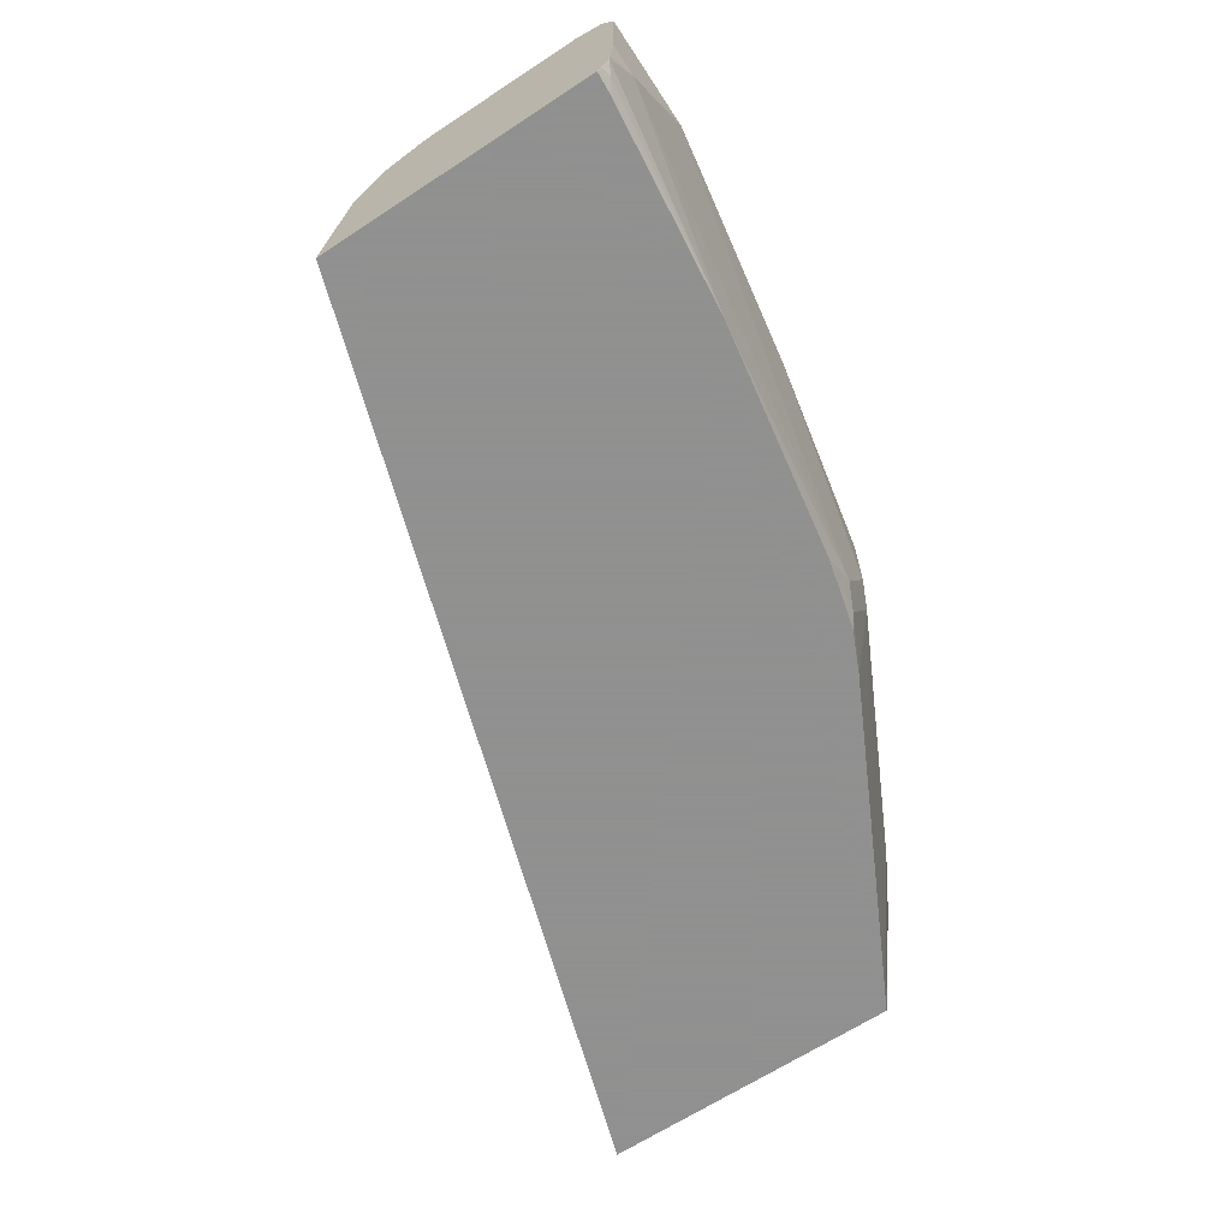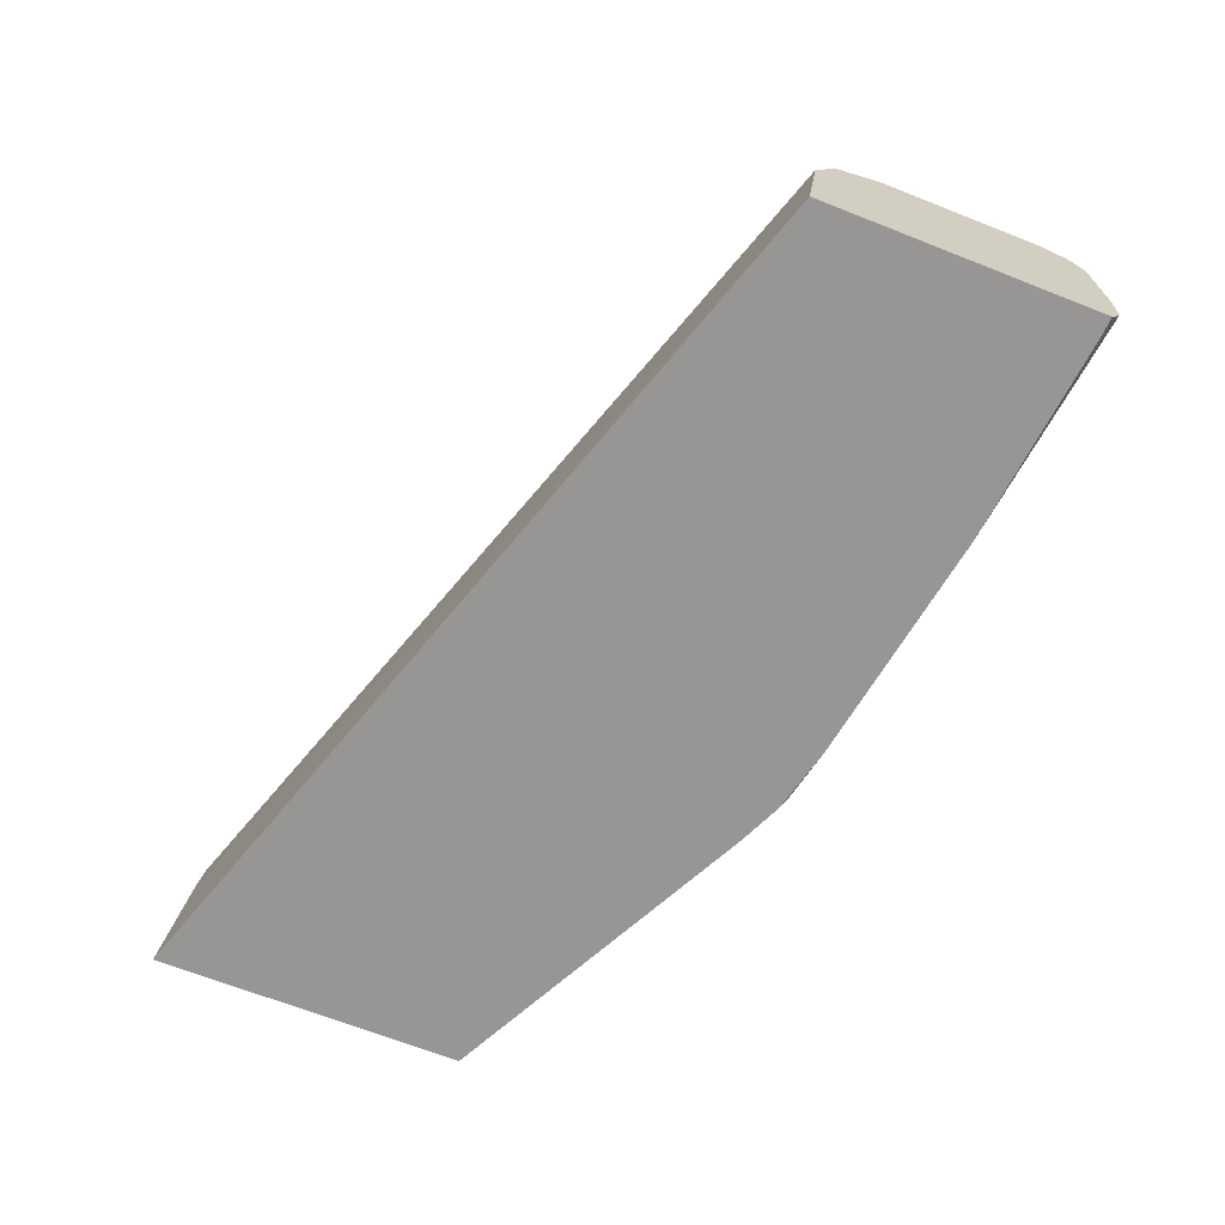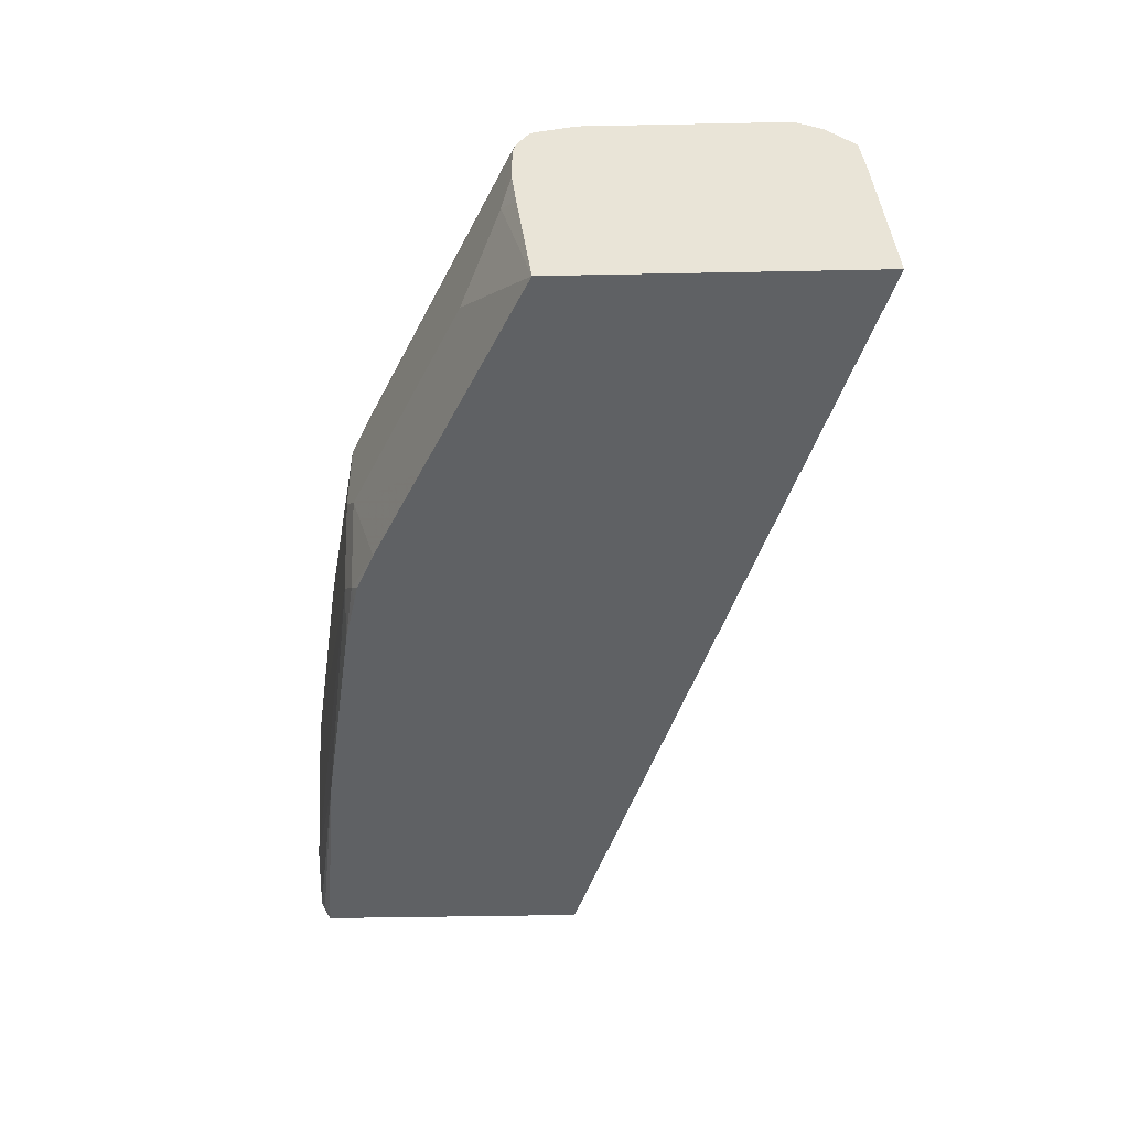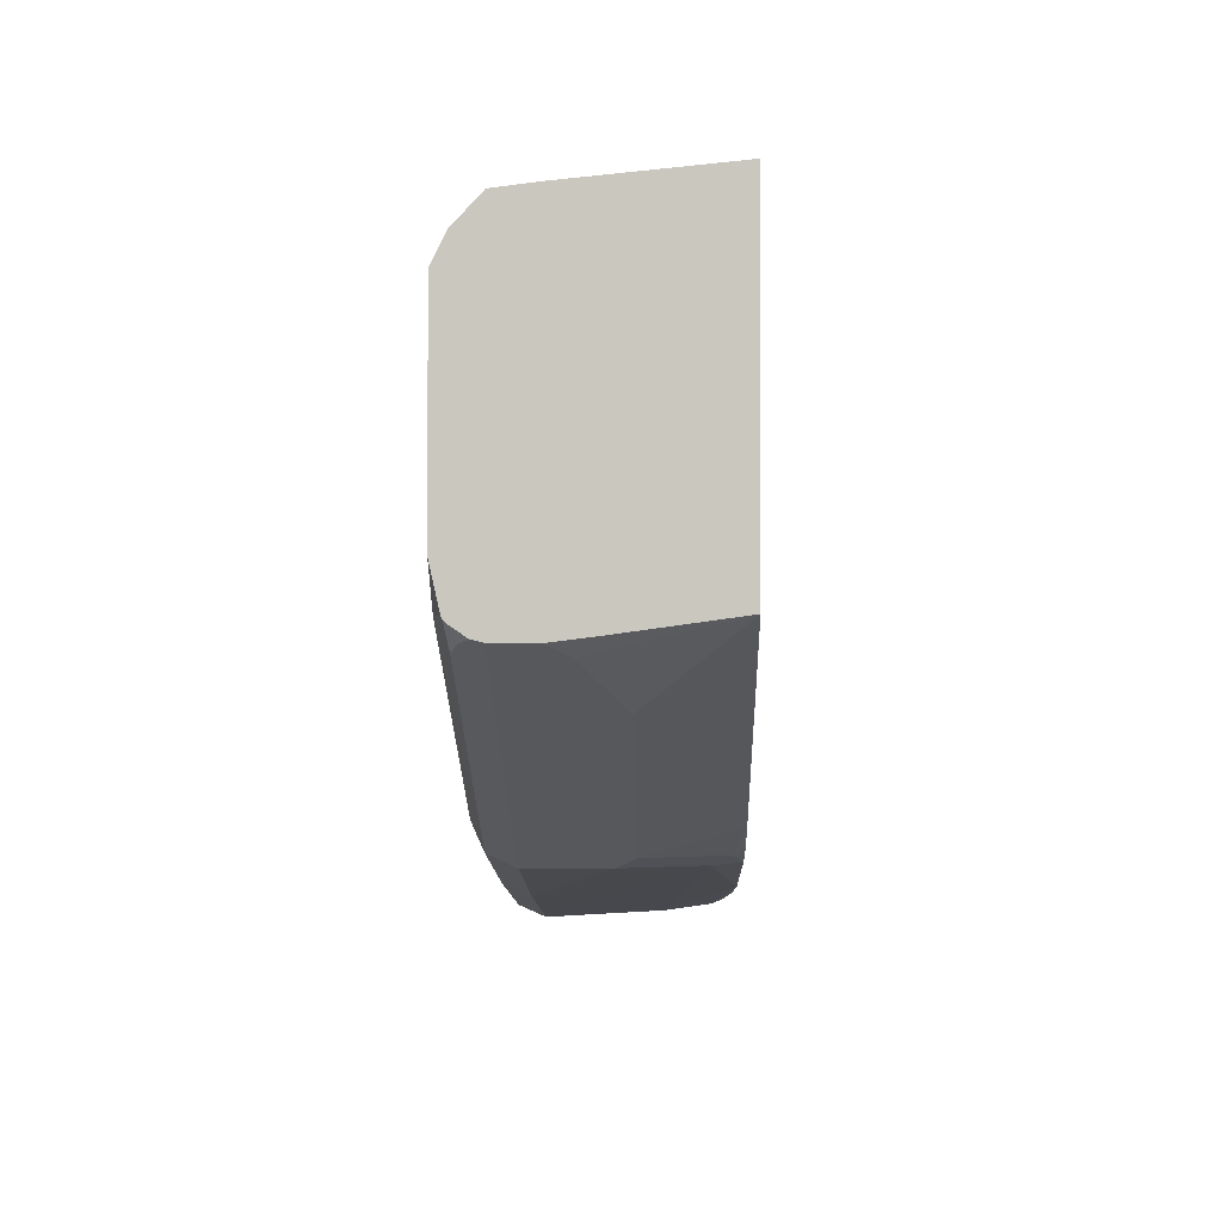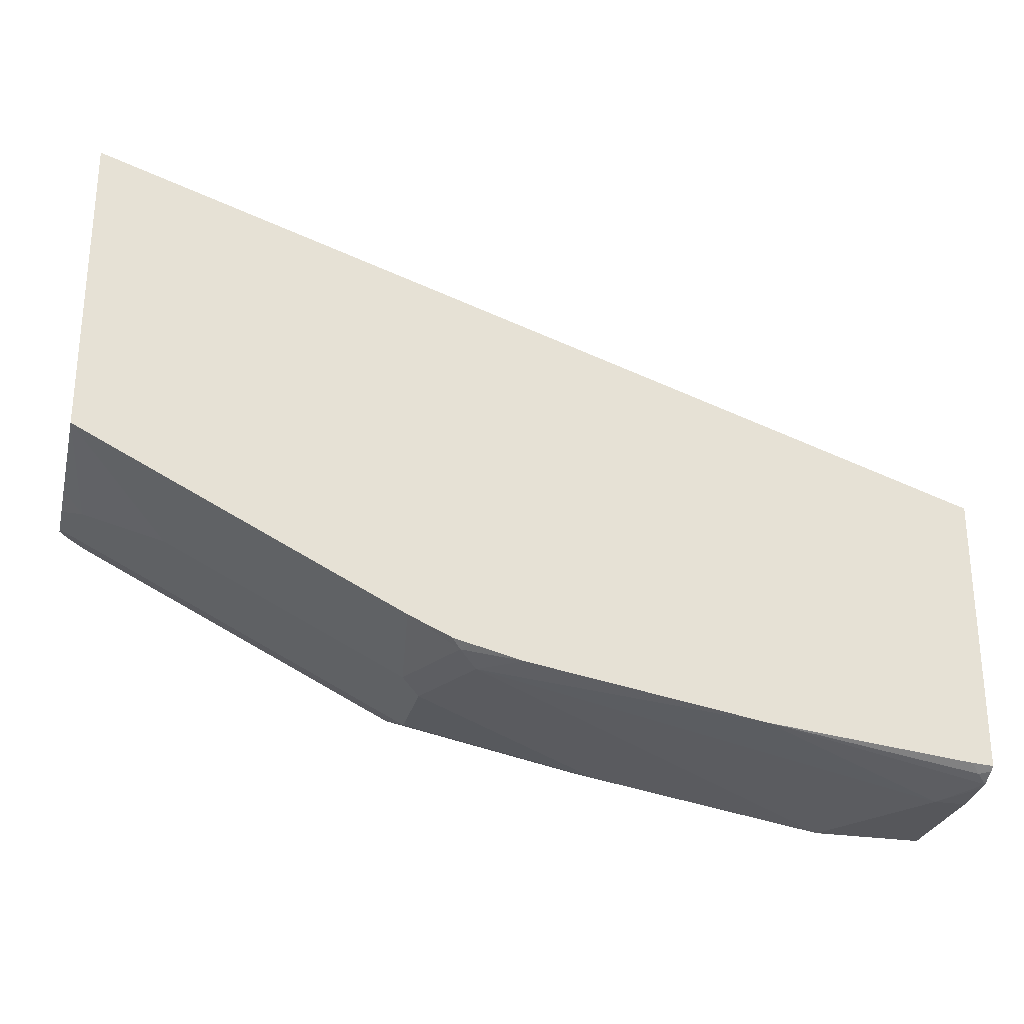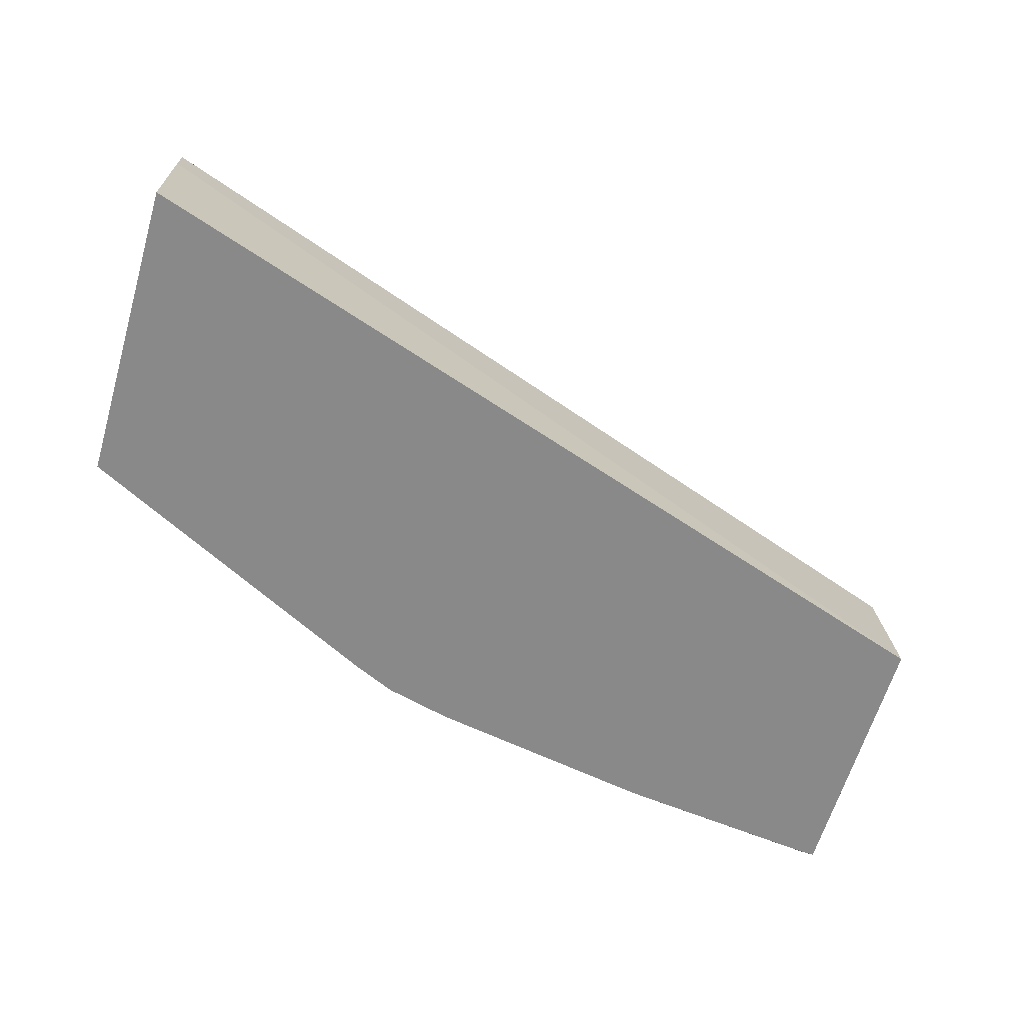
<metadata>
{"format":"obj","ext":"obj","renderer":"f3d","projection":"perspective","resolution":1024,"background":"white","views":[{"elev":-65.8,"azim":123.3,"up":"+Y"},{"elev":-67.8,"azim":68.5,"up":"+Y"},{"elev":-45.5,"azim":-88.7,"up":"+Y"},{"elev":-1.9,"azim":-88.5,"up":"+Z"},{"elev":-27.2,"azim":-13.5,"up":"+Z"},{"elev":-63.2,"azim":-16.4,"up":"+Y"}]}
</metadata>
<code>
v -0.00399 0.4052 -0.8875
v -0.00399 0.418 -0.8811
v -0.00399 0.3473 -0.8875
v -0.05791 0.4052 -0.8875
v -0.00399 0.4245 -0.8682
v -0.06432 0.418 -0.8811
v -0.00399 0.328 -0.886
v -0.01932 0.3473 -0.8875
v -0.1544 0.3666 -0.8682
v -0.1737 0.4052 -0.8682
v -0.1801 0.418 -0.8618
v -0.00399 0.4245 -0.791
v -0.05791 0.4245 -0.8682
v -0.00399 0.324 -0.8855
v -0.1158 0.3138 -0.8682
v -0.2508 0.328 -0.8489
v -0.2701 0.3666 -0.8489
v -0.2701 0.4052 -0.8489
v -0.1737 0.4245 -0.8489
v -0.2765 0.418 -0.8425
v -0.00399 0.4235 -0.7866
v -0.03861 0.4245 -0.7718
v -0.00399 0.3165 -0.8818
v -0.009675 0.3184 -0.8827
v -0.2315 0.3138 -0.8489
v -0.01424 0.3138 -0.8793
v -0.2604 0.3184 -0.8441
v -0.2797 0.357 -0.8441
v -0.2958 0.3666 -0.8361
v -0.2958 0.4052 -0.8361
v -0.2701 0.4245 -0.8296
v -0.3618 0.4148 -0.8007
v -0.4309 0.418 -0.7653
v -0.4245 0.4245 -0.7525
v -0.01932 0.4196 -0.7694
v -0.00399 0.4184 -0.7764
v -0.03861 0.418 -0.7589
v -0.4438 0.4245 -0.6367
v -0.4439 0.4244 -0.6365
v -0.4439 0.4181 -0.6238
v -0.00399 0.3138 -0.8799
v -0.004076 0.3138 -0.8799
v -0.2559 0.3138 -0.843
v -0.265 0.3138 -0.8407
v -0.286 0.3138 -0.8313
v -0.3375 0.3138 -0.8056
v -0.3955 0.357 -0.7862
v -0.4439 0.4052 -0.762
v -0.4439 0.4106 -0.7607
v -0.4389 0.4148 -0.7621
v -0.4439 0.4194 -0.7544
v -0.4439 0.4201 -0.7525
v -0.4439 0.4245 -0.7332
v -0.02897 0.4148 -0.7573
v -0.00399 0.4129 -0.766
v -0.4439 0.418 -0.6237
v -0.4439 0.4245 -0.6367
v -0.00399 0.3138 -0.8434
v -0.4439 0.3138 -0.7524
v -0.4341 0.3762 -0.7669
v -0.4439 0.3859 -0.762
v -0.4439 0.4182 -0.7555
v -0.00399 0.3859 -0.7525
v -0.00399 0.4001 -0.7591
v -0.00399 0.4103 -0.7642
v -0.4341 0.4148 -0.6223
v -0.4439 0.4053 -0.6102
v -0.4439 0.4052 -0.6101
v -0.00399 0.3138 -0.7473
v -0.4439 0.3138 -0.6006
v -0.4439 0.3671 -0.7597
v -0.00399 0.3138 -0.7434
v -0.4439 0.405 -0.6101
v -0.004076 0.3138 -0.7434
v -0.4439 0.3859 -0.6077
f 33 51 52
f 30 48 32
f 32 48 33
f 33 48 49
f 33 49 50
f 33 50 51
f 37 56 54
f 35 37 54
f 34 52 53
f 35 54 55
f 35 55 36
f 37 40 56
f 39 57 53
f 38 57 39
f 33 52 34
f 30 47 48
f 22 39 40
f 28 47 29
f 21 35 36
f 21 22 35
f 39 53 52
f 22 37 35
f 22 38 39
f 22 40 37
f 23 41 42
f 23 42 24
f 24 42 26
f 25 43 27
f 27 43 44
f 27 44 45
f 27 45 28
f 28 45 46
f 28 46 47
f 29 47 30
f 39 52 51
f 59 71 60
f 39 62 49
f 54 64 65
f 54 65 55
f 54 56 66
f 54 66 67
f 54 67 68
f 54 68 63
f 56 67 66
f 60 71 61
f 63 68 73
f 63 73 72
f 69 72 74
f 70 74 72
f 70 72 75
f 20 34 31
f 72 73 75
f 54 63 64
f 39 51 62
f 50 62 51
f 48 60 61
f 39 49 48
f 39 48 61
f 39 61 71
f 39 71 59
f 39 59 70
f 39 70 75
f 39 75 73
f 39 73 68
f 39 68 67
f 39 67 56
f 39 56 40
f 41 58 42
f 46 59 47
f 47 59 60
f 47 60 48
f 49 62 50
f 20 33 34
f 15 58 69
f 20 30 32
f 1 6 2
f 2 6 13
f 2 13 5
f 3 7 8
f 4 8 9
f 4 9 10
f 1 4 6
f 4 10 11
f 5 13 19
f 5 19 31
f 5 31 34
f 5 34 53
f 5 53 57
f 5 57 38
f 4 11 6
f 1 8 4
f 1 3 8
f 1 7 3
f 20 32 33
f 1 2 5
f 1 5 12
f 1 12 21
f 1 21 36
f 1 36 55
f 1 55 65
f 1 65 64
f 1 64 63
f 1 63 72
f 1 72 69
f 1 69 58
f 1 58 41
f 1 41 23
f 1 23 14
f 5 38 22
f 5 22 12
f 1 14 7
f 7 14 8
f 15 74 70
f 15 70 59
f 15 59 46
f 15 46 45
f 15 45 44
f 15 44 43
f 15 69 74
f 16 25 27
f 16 28 17
f 17 28 29
f 17 29 30
f 17 30 18
f 6 11 13
f 18 30 20
f 16 27 28
f 15 42 58
f 15 43 25
f 15 24 26
f 8 14 15
f 8 15 16
f 15 26 42
f 8 16 9
f 9 16 10
f 10 16 17
f 10 18 20
f 10 20 11
f 10 17 18
f 11 19 13
f 11 20 31
f 11 31 19
f 12 22 21
f 14 23 24
f 14 24 15
f 15 25 16

</code>
